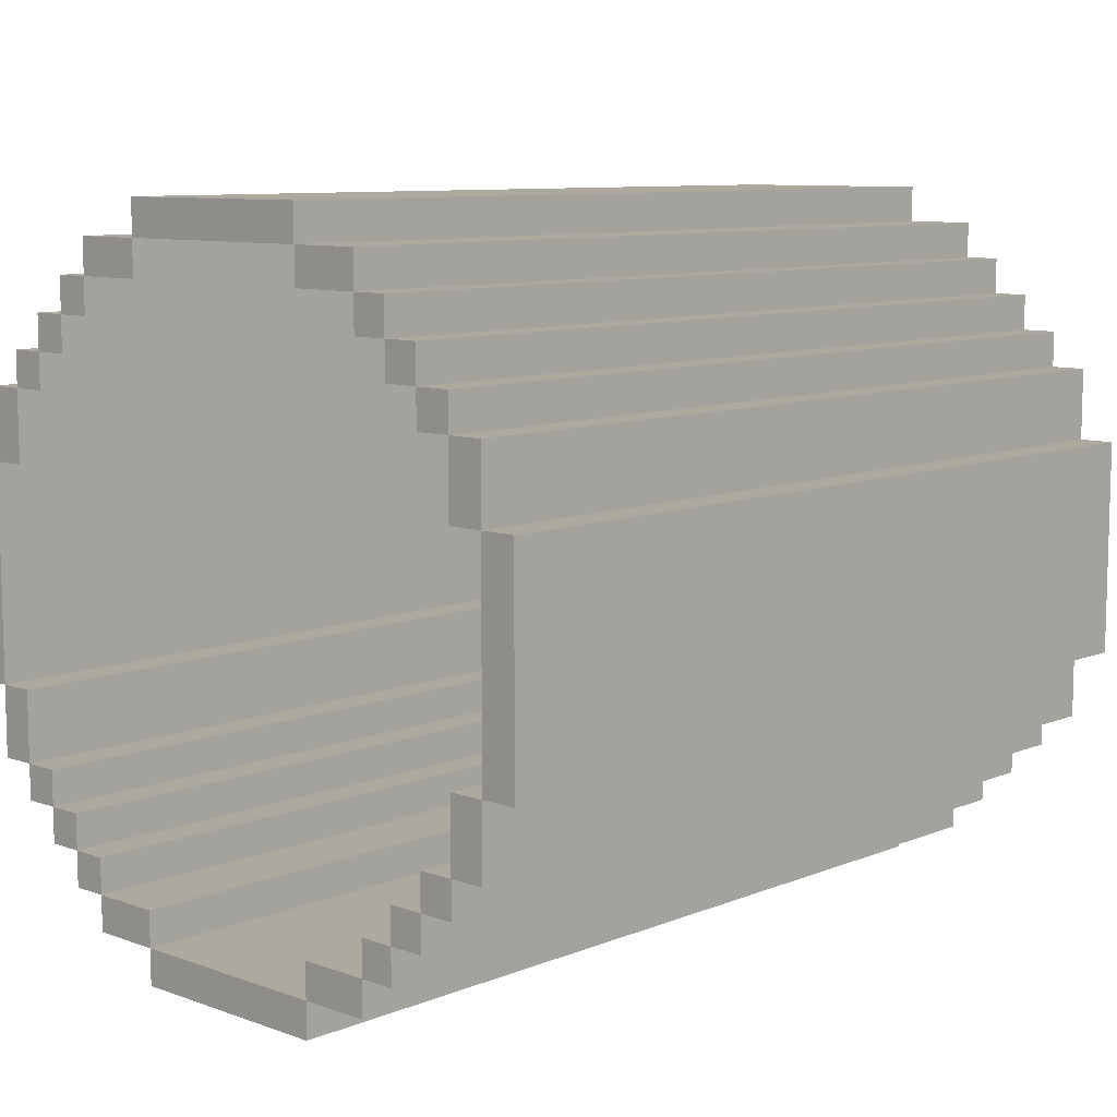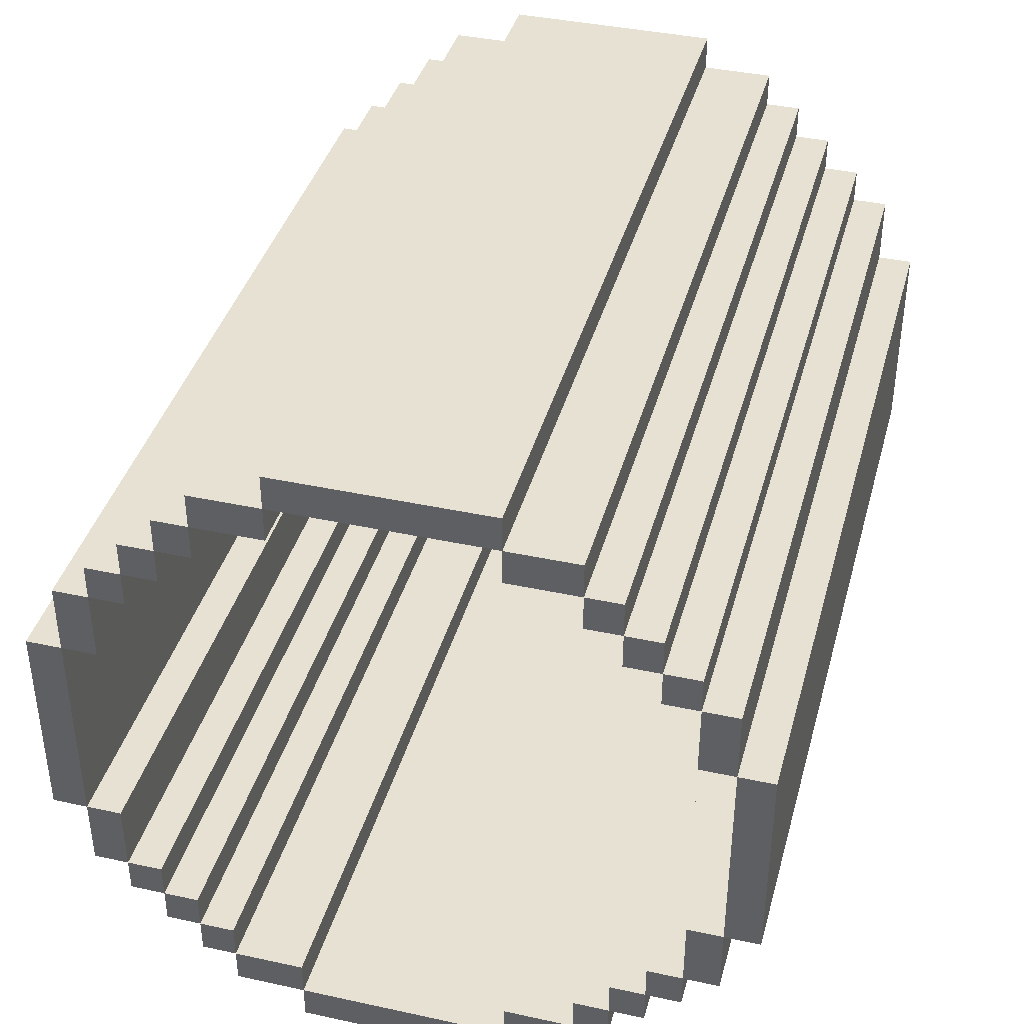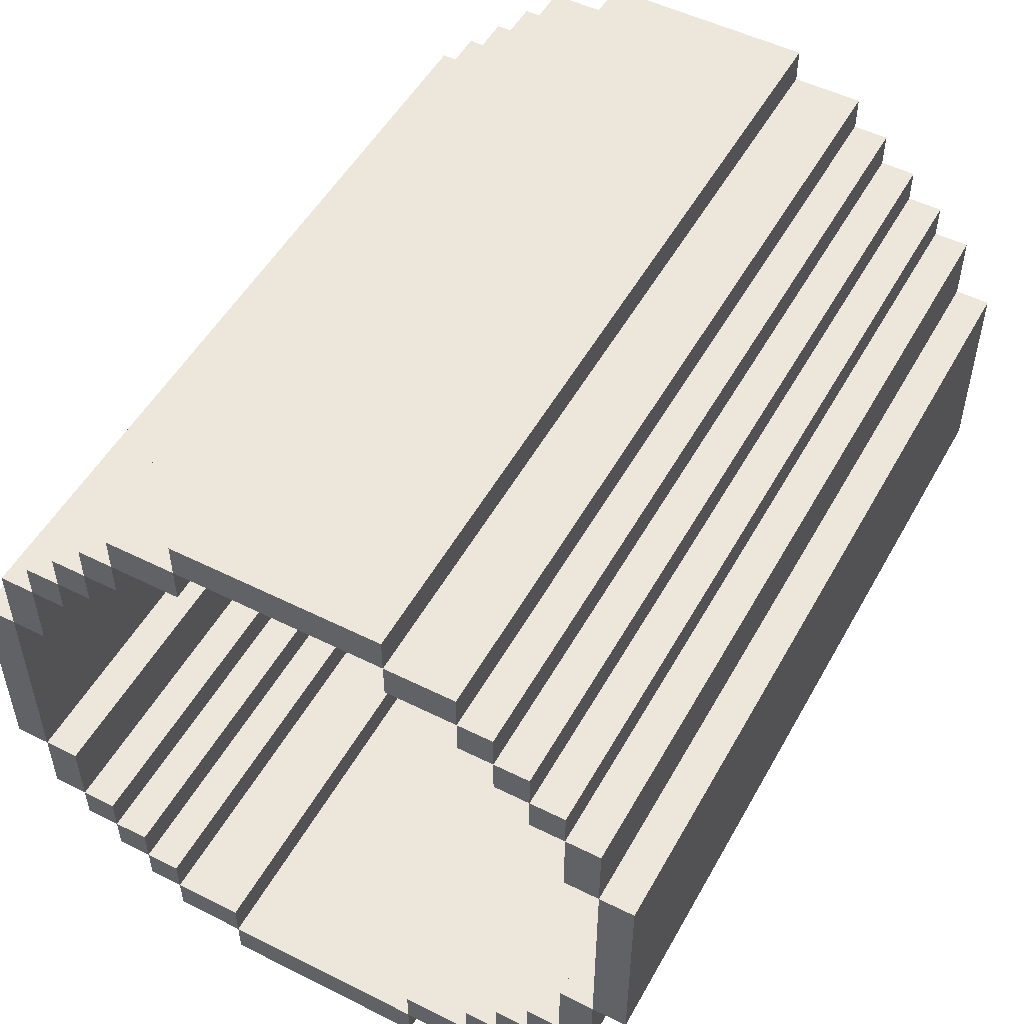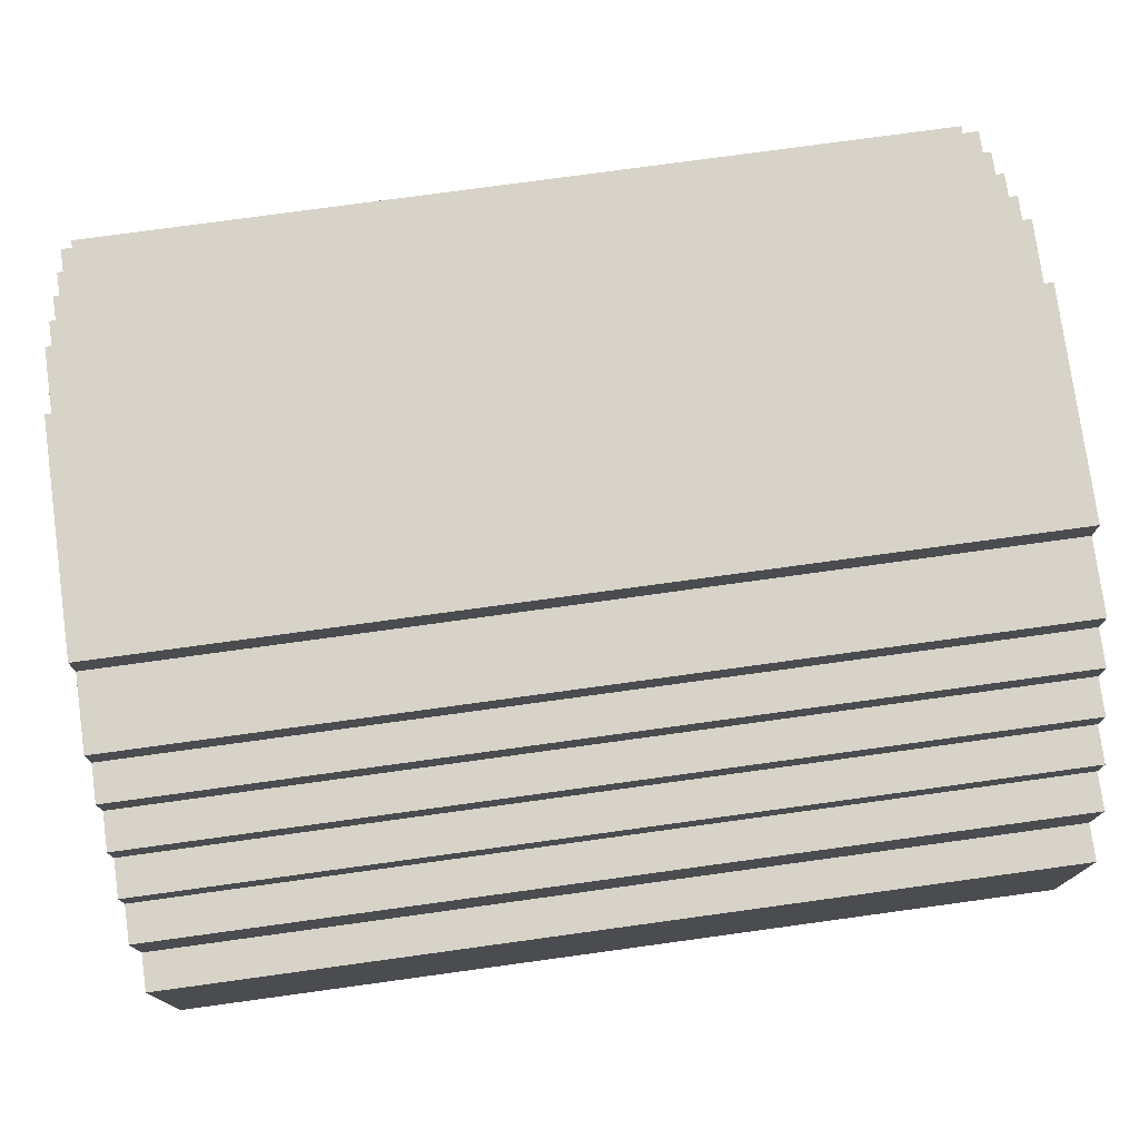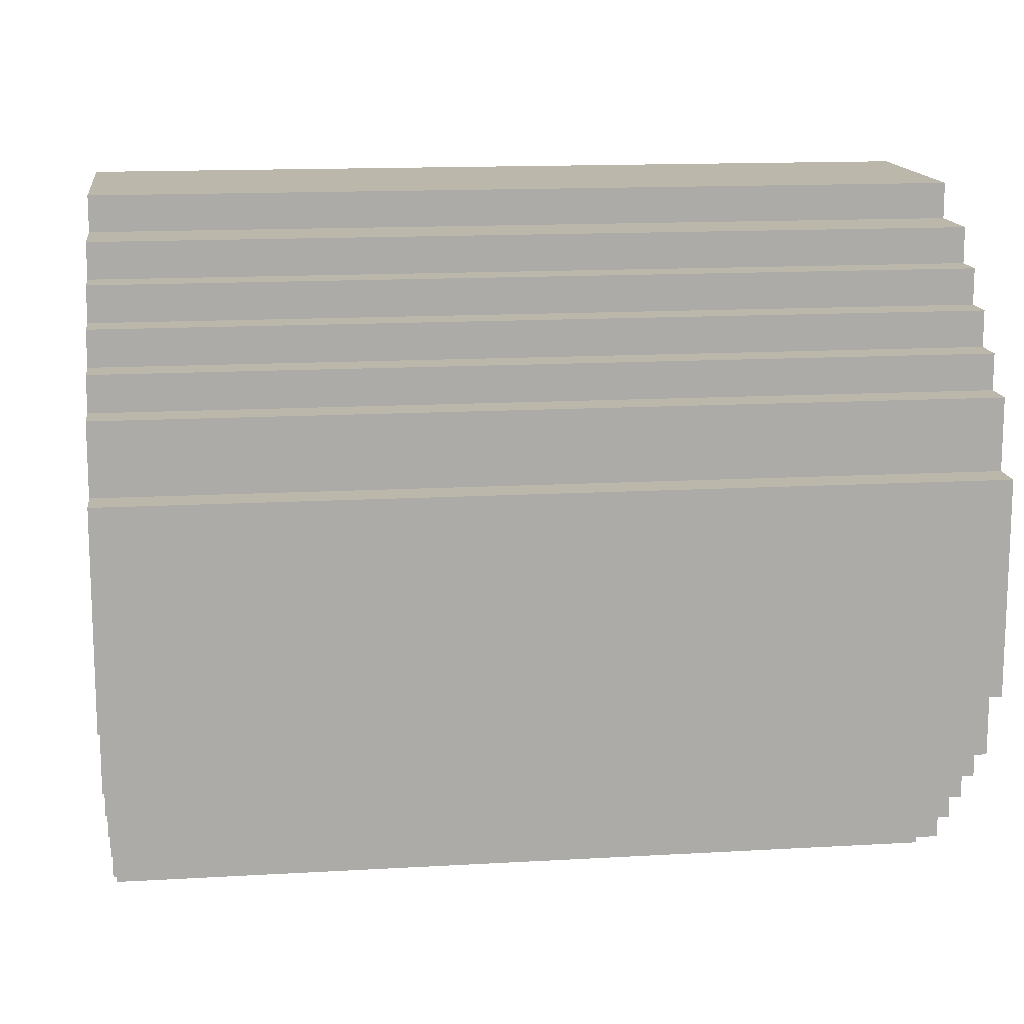
<metadata>
{"format":"obj","ext":"obj","renderer":"f3d","projection":"perspective","resolution":1024,"background":"white","views":[{"elev":9.1,"azim":-46.7,"up":"+Y"},{"elev":39.5,"azim":-74.9,"up":"+Y"},{"elev":51.4,"azim":-61.5,"up":"+Z"},{"elev":76.5,"azim":-7.8,"up":"+Y"},{"elev":14.2,"azim":172.7,"up":"+Y"}]}
</metadata>
<code>
v -12 2 3
v -12 2 -3
v -12 3 5
v -12 3 3
v -12 3 -3
v -12 3 -5
v -12 4 6
v -12 4 5
v -12 4 3
v -12 4 -3
v -12 4 -5
v -12 4 -6
v -12 5 7
v -12 5 6
v -12 5 5
v -12 5 -5
v -12 5 -6
v -12 5 -7
v -12 6 8
v -12 6 7
v -12 6 6
v -12 6 -6
v -12 6 -7
v -12 6 -8
v -12 7 9
v -12 7 8
v -12 7 7
v -12 7 -7
v -12 7 -8
v -12 7 -9
v -12 9 10
v -12 9 9
v -12 9 8
v -12 9 -8
v -12 9 -9
v -12 9 -10
v -12 15 10
v -12 15 9
v -12 15 8
v -12 15 -8
v -12 15 -9
v -12 15 -10
v -12 17 9
v -12 17 8
v -12 17 7
v -12 17 -7
v -12 17 -8
v -12 17 -9
v -12 18 8
v -12 18 7
v -12 18 6
v -12 18 -6
v -12 18 -7
v -12 18 -8
v -12 19 7
v -12 19 6
v -12 19 5
v -12 19 -5
v -12 19 -6
v -12 19 -7
v -12 20 6
v -12 20 5
v -12 20 3
v -12 20 -3
v -12 20 -5
v -12 20 -6
v -12 21 5
v -12 21 3
v -12 21 -3
v -12 21 -5
v -12 22 3
v -12 22 -3
v 12 2 3
v 12 2 -3
v 12 3 5
v 12 3 3
v 12 3 -3
v 12 3 -5
v 12 4 6
v 12 4 5
v 12 4 3
v 12 4 -3
v 12 4 -5
v 12 4 -6
v 12 5 7
v 12 5 6
v 12 5 5
v 12 5 -5
v 12 5 -6
v 12 5 -7
v 12 6 8
v 12 6 7
v 12 6 6
v 12 6 -6
v 12 6 -7
v 12 6 -8
v 12 7 9
v 12 7 8
v 12 7 7
v 12 7 -7
v 12 7 -8
v 12 7 -9
v 12 9 10
v 12 9 9
v 12 9 8
v 12 9 -8
v 12 9 -9
v 12 9 -10
v 12 15 10
v 12 15 9
v 12 15 8
v 12 15 -8
v 12 15 -9
v 12 15 -10
v 12 17 9
v 12 17 8
v 12 17 7
v 12 17 -7
v 12 17 -8
v 12 17 -9
v 12 18 8
v 12 18 7
v 12 18 6
v 12 18 -6
v 12 18 -7
v 12 18 -8
v 12 19 7
v 12 19 6
v 12 19 5
v 12 19 -5
v 12 19 -6
v 12 19 -7
v 12 20 6
v 12 20 5
v 12 20 3
v 12 20 -3
v 12 20 -5
v 12 20 -6
v 12 21 5
v 12 21 3
v 12 21 -3
v 12 21 -5
v 12 22 3
v 12 22 -3
v -12 9 10
v -12 15 10
v 12 9 10
v 12 15 10
v -12 7 9
v -12 9 9
v -12 15 9
v -12 17 9
v 12 7 9
v 12 9 9
v 12 15 9
v 12 17 9
v -12 6 8
v -12 7 8
v -12 17 8
v -12 18 8
v 12 6 8
v 12 7 8
v 12 17 8
v 12 18 8
v -12 5 7
v -12 6 7
v -12 18 7
v -12 19 7
v 12 5 7
v 12 6 7
v 12 18 7
v 12 19 7
v -12 4 6
v -12 5 6
v -12 19 6
v -12 20 6
v 12 4 6
v 12 5 6
v 12 19 6
v 12 20 6
v -12 3 5
v -12 4 5
v -12 20 5
v -12 21 5
v 12 3 5
v 12 4 5
v 12 20 5
v 12 21 5
v -12 2 3
v -12 3 3
v -12 21 3
v -12 22 3
v 12 2 3
v 12 3 3
v 12 21 3
v 12 22 3
v -12 3 -3
v -12 4 -3
v -12 20 -3
v -12 21 -3
v 12 3 -3
v 12 4 -3
v 12 20 -3
v 12 21 -3
v -12 4 -5
v -12 5 -5
v -12 19 -5
v -12 20 -5
v 12 4 -5
v 12 5 -5
v 12 19 -5
v 12 20 -5
v -12 5 -6
v -12 6 -6
v -12 18 -6
v -12 19 -6
v 12 5 -6
v 12 6 -6
v 12 18 -6
v 12 19 -6
v -12 6 -7
v -12 7 -7
v -12 17 -7
v -12 18 -7
v 12 6 -7
v 12 7 -7
v 12 17 -7
v 12 18 -7
v -12 7 -8
v -12 9 -8
v -12 15 -8
v -12 17 -8
v 12 7 -8
v 12 9 -8
v 12 15 -8
v 12 17 -8
v -12 9 -9
v -12 15 -9
v 12 9 -9
v 12 15 -9
v -12 9 9
v -12 15 9
v 12 9 9
v 12 15 9
v -12 7 8
v -12 9 8
v -12 15 8
v -12 17 8
v 12 7 8
v 12 9 8
v 12 15 8
v 12 17 8
v -12 6 7
v -12 7 7
v -12 17 7
v -12 18 7
v 12 6 7
v 12 7 7
v 12 17 7
v 12 18 7
v -12 5 6
v -12 6 6
v -12 18 6
v -12 19 6
v 12 5 6
v 12 6 6
v 12 18 6
v 12 19 6
v -12 4 5
v -12 5 5
v -12 19 5
v -12 20 5
v 12 4 5
v 12 5 5
v 12 19 5
v 12 20 5
v -12 3 3
v -12 4 3
v -12 20 3
v -12 21 3
v 12 3 3
v 12 4 3
v 12 20 3
v 12 21 3
v -12 2 -3
v -12 3 -3
v -12 21 -3
v -12 22 -3
v 12 2 -3
v 12 3 -3
v 12 21 -3
v 12 22 -3
v -12 3 -5
v -12 4 -5
v -12 20 -5
v -12 21 -5
v 12 3 -5
v 12 4 -5
v 12 20 -5
v 12 21 -5
v -12 4 -6
v -12 5 -6
v -12 19 -6
v -12 20 -6
v 12 4 -6
v 12 5 -6
v 12 19 -6
v 12 20 -6
v -12 5 -7
v -12 6 -7
v -12 18 -7
v -12 19 -7
v 12 5 -7
v 12 6 -7
v 12 18 -7
v 12 19 -7
v -12 6 -8
v -12 7 -8
v -12 17 -8
v -12 18 -8
v 12 6 -8
v 12 7 -8
v 12 17 -8
v 12 18 -8
v -12 7 -9
v -12 9 -9
v -12 15 -9
v -12 17 -9
v 12 7 -9
v 12 9 -9
v 12 15 -9
v 12 17 -9
v -12 9 -10
v -12 15 -10
v 12 9 -10
v 12 15 -10
v -12 2 3
v 12 2 3
v -12 2 -3
v 12 2 -3
v -12 3 5
v 12 3 5
v -12 3 3
v 12 3 3
v -12 3 -3
v 12 3 -3
v -12 3 -5
v 12 3 -5
v -12 4 6
v 12 4 6
v -12 4 5
v 12 4 5
v -12 4 -5
v 12 4 -5
v -12 4 -6
v 12 4 -6
v -12 5 7
v 12 5 7
v -12 5 6
v 12 5 6
v -12 5 -6
v 12 5 -6
v -12 5 -7
v 12 5 -7
v -12 6 8
v 12 6 8
v -12 6 7
v 12 6 7
v -12 6 -7
v 12 6 -7
v -12 6 -8
v 12 6 -8
v -12 7 9
v 12 7 9
v -12 7 8
v 12 7 8
v -12 7 -8
v 12 7 -8
v -12 7 -9
v 12 7 -9
v -12 9 10
v 12 9 10
v -12 9 9
v 12 9 9
v -12 9 -9
v 12 9 -9
v -12 9 -10
v 12 9 -10
v -12 15 9
v 12 15 9
v -12 15 8
v 12 15 8
v -12 15 -8
v 12 15 -8
v -12 15 -9
v 12 15 -9
v -12 17 8
v 12 17 8
v -12 17 7
v 12 17 7
v -12 17 -7
v 12 17 -7
v -12 17 -8
v 12 17 -8
v -12 18 7
v 12 18 7
v -12 18 6
v 12 18 6
v -12 18 -6
v 12 18 -6
v -12 18 -7
v 12 18 -7
v -12 19 6
v 12 19 6
v -12 19 5
v 12 19 5
v -12 19 -5
v 12 19 -5
v -12 19 -6
v 12 19 -6
v -12 20 5
v 12 20 5
v -12 20 3
v 12 20 3
v -12 20 -3
v 12 20 -3
v -12 20 -5
v 12 20 -5
v -12 21 3
v 12 21 3
v -12 21 -3
v 12 21 -3
v -12 3 3
v 12 3 3
v -12 3 -3
v 12 3 -3
v -12 4 5
v 12 4 5
v -12 4 3
v 12 4 3
v -12 4 -3
v 12 4 -3
v -12 4 -5
v 12 4 -5
v -12 5 6
v 12 5 6
v -12 5 5
v 12 5 5
v -12 5 -5
v 12 5 -5
v -12 5 -6
v 12 5 -6
v -12 6 7
v 12 6 7
v -12 6 6
v 12 6 6
v -12 6 -6
v 12 6 -6
v -12 6 -7
v 12 6 -7
v -12 7 8
v 12 7 8
v -12 7 7
v 12 7 7
v -12 7 -7
v 12 7 -7
v -12 7 -8
v 12 7 -8
v -12 9 9
v 12 9 9
v -12 9 8
v 12 9 8
v -12 9 -8
v 12 9 -8
v -12 9 -9
v 12 9 -9
v -12 15 10
v 12 15 10
v -12 15 9
v 12 15 9
v -12 15 -9
v 12 15 -9
v -12 15 -10
v 12 15 -10
v -12 17 9
v 12 17 9
v -12 17 8
v 12 17 8
v -12 17 -8
v 12 17 -8
v -12 17 -9
v 12 17 -9
v -12 18 8
v 12 18 8
v -12 18 7
v 12 18 7
v -12 18 -7
v 12 18 -7
v -12 18 -8
v 12 18 -8
v -12 19 7
v 12 19 7
v -12 19 6
v 12 19 6
v -12 19 -6
v 12 19 -6
v -12 19 -7
v 12 19 -7
v -12 20 6
v 12 20 6
v -12 20 5
v 12 20 5
v -12 20 -5
v 12 20 -5
v -12 20 -6
v 12 20 -6
v -12 21 5
v 12 21 5
v -12 21 3
v 12 21 3
v -12 21 -3
v 12 21 -3
v -12 21 -5
v 12 21 -5
v -12 22 3
v 12 22 3
v -12 22 -3
v 12 22 -3
f 4 2 1
f 5 2 4
f 8 4 3
f 9 4 8
f 10 6 5
f 11 6 10
f 14 8 7
f 15 8 14
f 16 12 11
f 17 12 16
f 20 14 13
f 21 14 20
f 22 18 17
f 23 18 22
f 26 20 19
f 27 20 26
f 28 24 23
f 29 24 28
f 32 26 25
f 33 26 32
f 34 30 29
f 35 30 34
f 37 32 31
f 38 32 37
f 41 36 35
f 42 36 41
f 43 39 38
f 44 39 43
f 47 41 40
f 48 41 47
f 49 45 44
f 50 45 49
f 53 47 46
f 54 47 53
f 55 51 50
f 56 51 55
f 59 53 52
f 60 53 59
f 61 57 56
f 62 57 61
f 65 59 58
f 66 59 65
f 67 63 62
f 68 63 67
f 69 65 64
f 70 65 69
f 71 69 68
f 72 69 71
f 73 74 76
f 76 74 77
f 75 76 80
f 80 76 81
f 77 78 82
f 82 78 83
f 79 80 86
f 86 80 87
f 83 84 88
f 88 84 89
f 85 86 92
f 92 86 93
f 89 90 94
f 94 90 95
f 91 92 98
f 98 92 99
f 95 96 100
f 100 96 101
f 97 98 104
f 104 98 105
f 101 102 106
f 106 102 107
f 103 104 109
f 109 104 110
f 107 108 113
f 113 108 114
f 110 111 115
f 115 111 116
f 112 113 119
f 119 113 120
f 116 117 121
f 121 117 122
f 118 119 125
f 125 119 126
f 122 123 127
f 127 123 128
f 124 125 131
f 131 125 132
f 128 129 133
f 133 129 134
f 130 131 137
f 137 131 138
f 134 135 139
f 139 135 140
f 136 137 141
f 141 137 142
f 140 141 143
f 143 141 144
f 147 146 145
f 148 146 147
f 153 150 149
f 154 150 153
f 155 152 151
f 156 152 155
f 161 158 157
f 162 158 161
f 163 160 159
f 164 160 163
f 169 166 165
f 170 166 169
f 171 168 167
f 172 168 171
f 177 174 173
f 178 174 177
f 179 176 175
f 180 176 179
f 185 182 181
f 186 182 185
f 187 184 183
f 188 184 187
f 193 190 189
f 194 190 193
f 195 192 191
f 196 192 195
f 201 198 197
f 202 198 201
f 203 200 199
f 204 200 203
f 209 206 205
f 210 206 209
f 211 208 207
f 212 208 211
f 217 214 213
f 218 214 217
f 219 216 215
f 220 216 219
f 225 222 221
f 226 222 225
f 227 224 223
f 228 224 227
f 233 230 229
f 234 230 233
f 235 232 231
f 236 232 235
f 239 238 237
f 240 238 239
f 241 242 243
f 243 242 244
f 245 246 249
f 249 246 250
f 247 248 251
f 251 248 252
f 253 254 257
f 257 254 258
f 255 256 259
f 259 256 260
f 261 262 265
f 265 262 266
f 263 264 267
f 267 264 268
f 269 270 273
f 273 270 274
f 271 272 275
f 275 272 276
f 277 278 281
f 281 278 282
f 279 280 283
f 283 280 284
f 285 286 289
f 289 286 290
f 287 288 291
f 291 288 292
f 293 294 297
f 297 294 298
f 295 296 299
f 299 296 300
f 301 302 305
f 305 302 306
f 303 304 307
f 307 304 308
f 309 310 313
f 313 310 314
f 311 312 315
f 315 312 316
f 317 318 321
f 321 318 322
f 319 320 323
f 323 320 324
f 325 326 329
f 329 326 330
f 327 328 331
f 331 328 332
f 333 334 335
f 335 334 336
f 339 338 337
f 340 338 339
f 343 342 341
f 344 342 343
f 347 346 345
f 348 346 347
f 351 350 349
f 352 350 351
f 355 354 353
f 356 354 355
f 359 358 357
f 360 358 359
f 363 362 361
f 364 362 363
f 367 366 365
f 368 366 367
f 371 370 369
f 372 370 371
f 375 374 373
f 376 374 375
f 379 378 377
f 380 378 379
f 383 382 381
f 384 382 383
f 387 386 385
f 388 386 387
f 391 390 389
f 392 390 391
f 395 394 393
f 396 394 395
f 399 398 397
f 400 398 399
f 403 402 401
f 404 402 403
f 407 406 405
f 408 406 407
f 411 410 409
f 412 410 411
f 415 414 413
f 416 414 415
f 419 418 417
f 420 418 419
f 423 422 421
f 424 422 423
f 427 426 425
f 428 426 427
f 431 430 429
f 432 430 431
f 433 434 435
f 435 434 436
f 437 438 439
f 439 438 440
f 441 442 443
f 443 442 444
f 445 446 447
f 447 446 448
f 449 450 451
f 451 450 452
f 453 454 455
f 455 454 456
f 457 458 459
f 459 458 460
f 461 462 463
f 463 462 464
f 465 466 467
f 467 466 468
f 469 470 471
f 471 470 472
f 473 474 475
f 475 474 476
f 477 478 479
f 479 478 480
f 481 482 483
f 483 482 484
f 485 486 487
f 487 486 488
f 489 490 491
f 491 490 492
f 493 494 495
f 495 494 496
f 497 498 499
f 499 498 500
f 501 502 503
f 503 502 504
f 505 506 507
f 507 506 508
f 509 510 511
f 511 510 512
f 513 514 515
f 515 514 516
f 517 518 519
f 519 518 520
f 521 522 523
f 523 522 524
f 525 526 527
f 527 526 528

</code>
